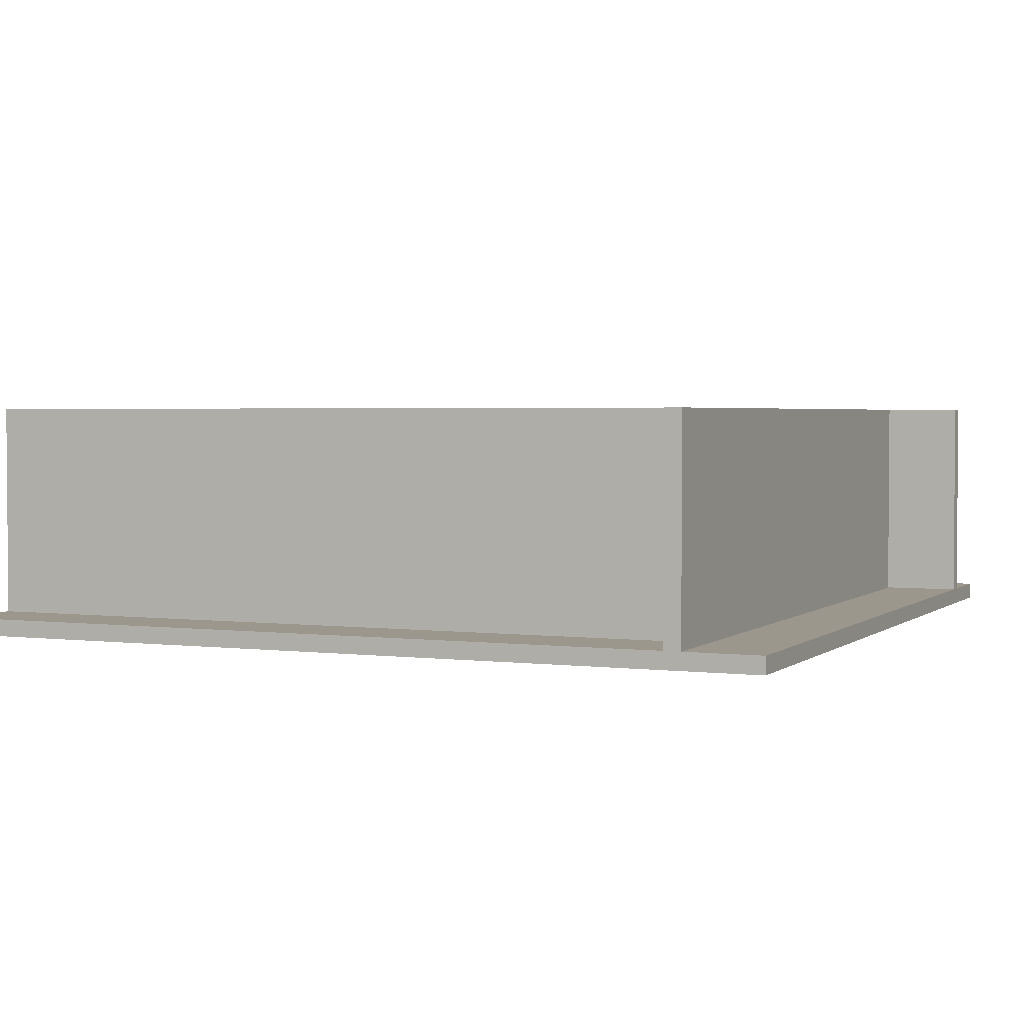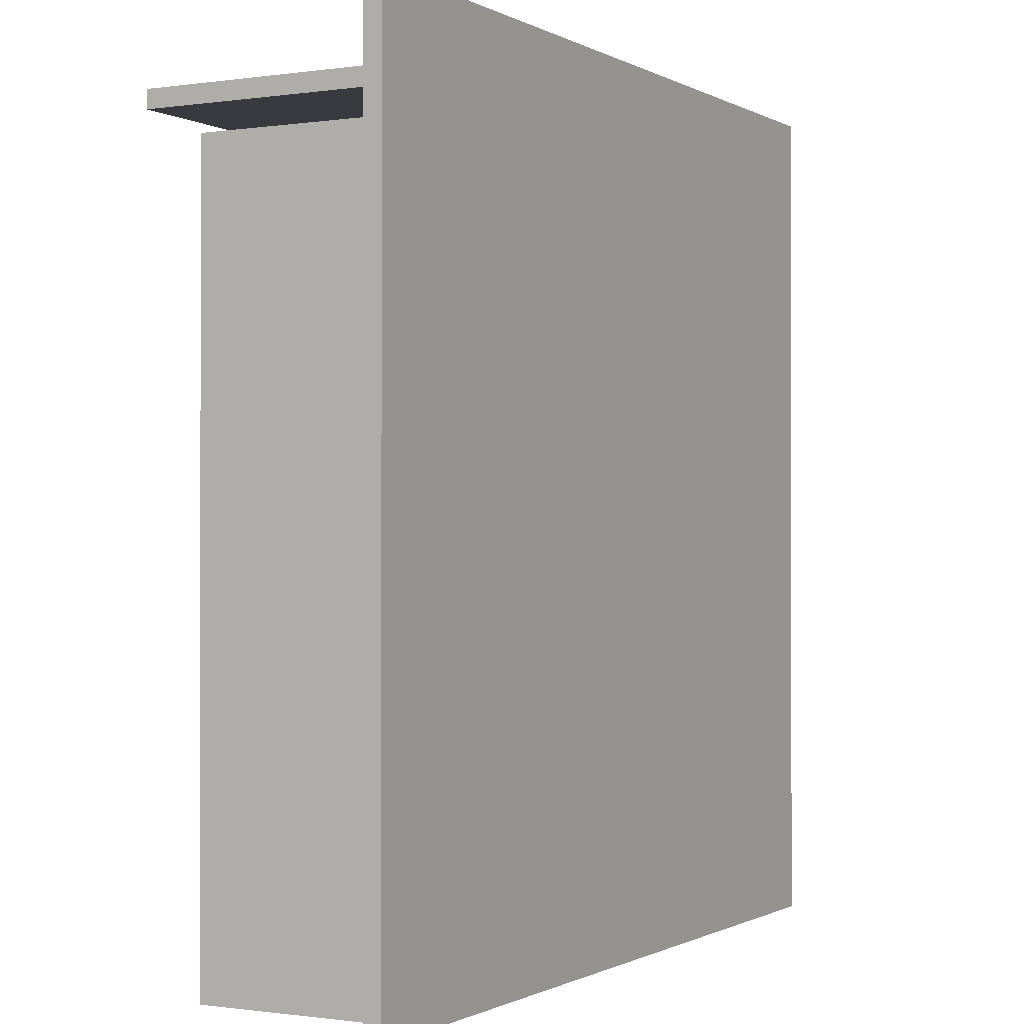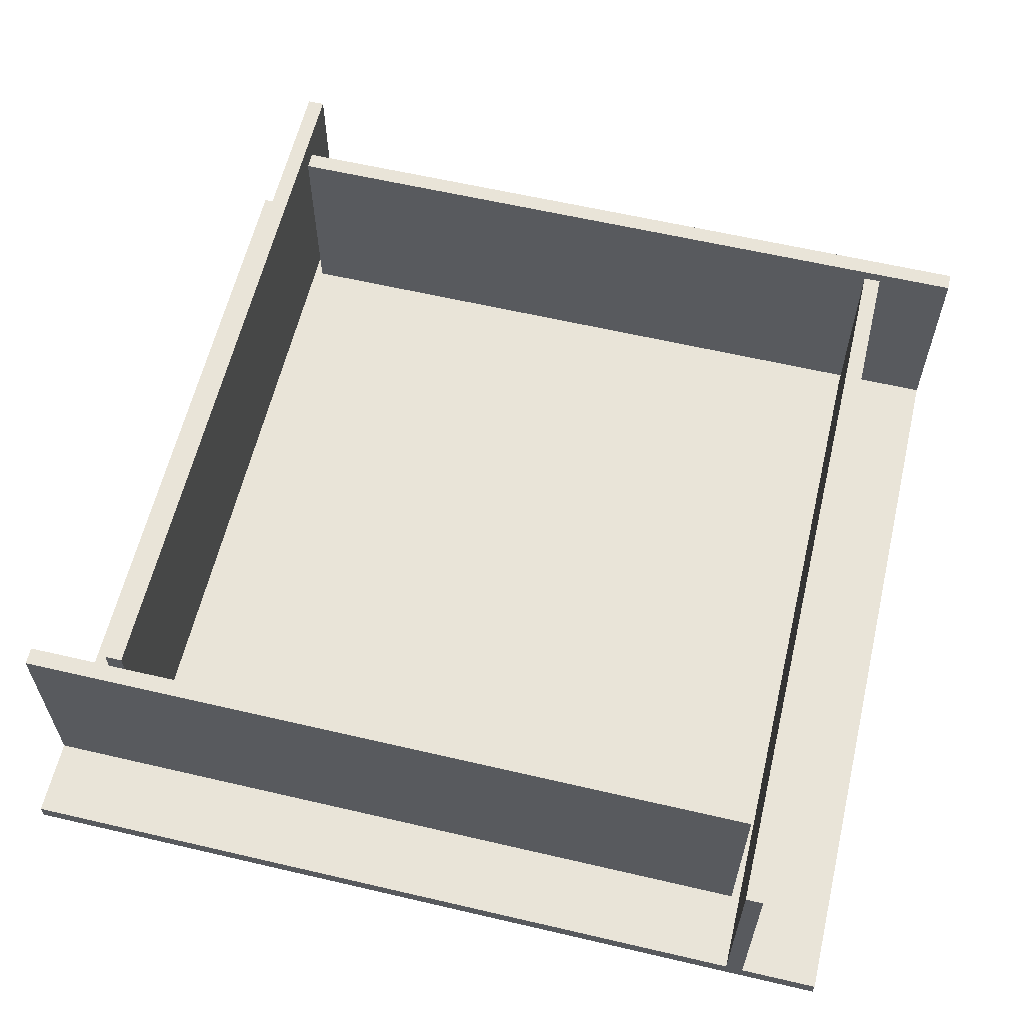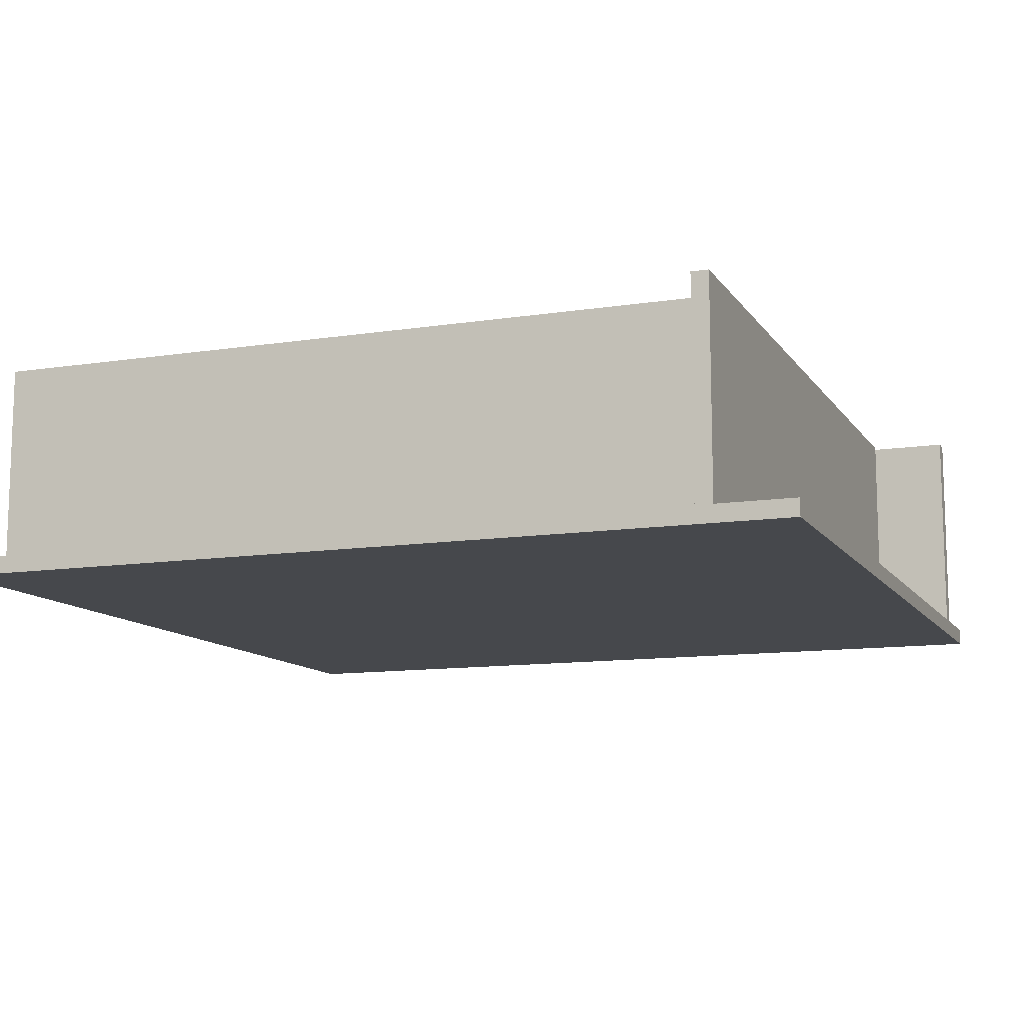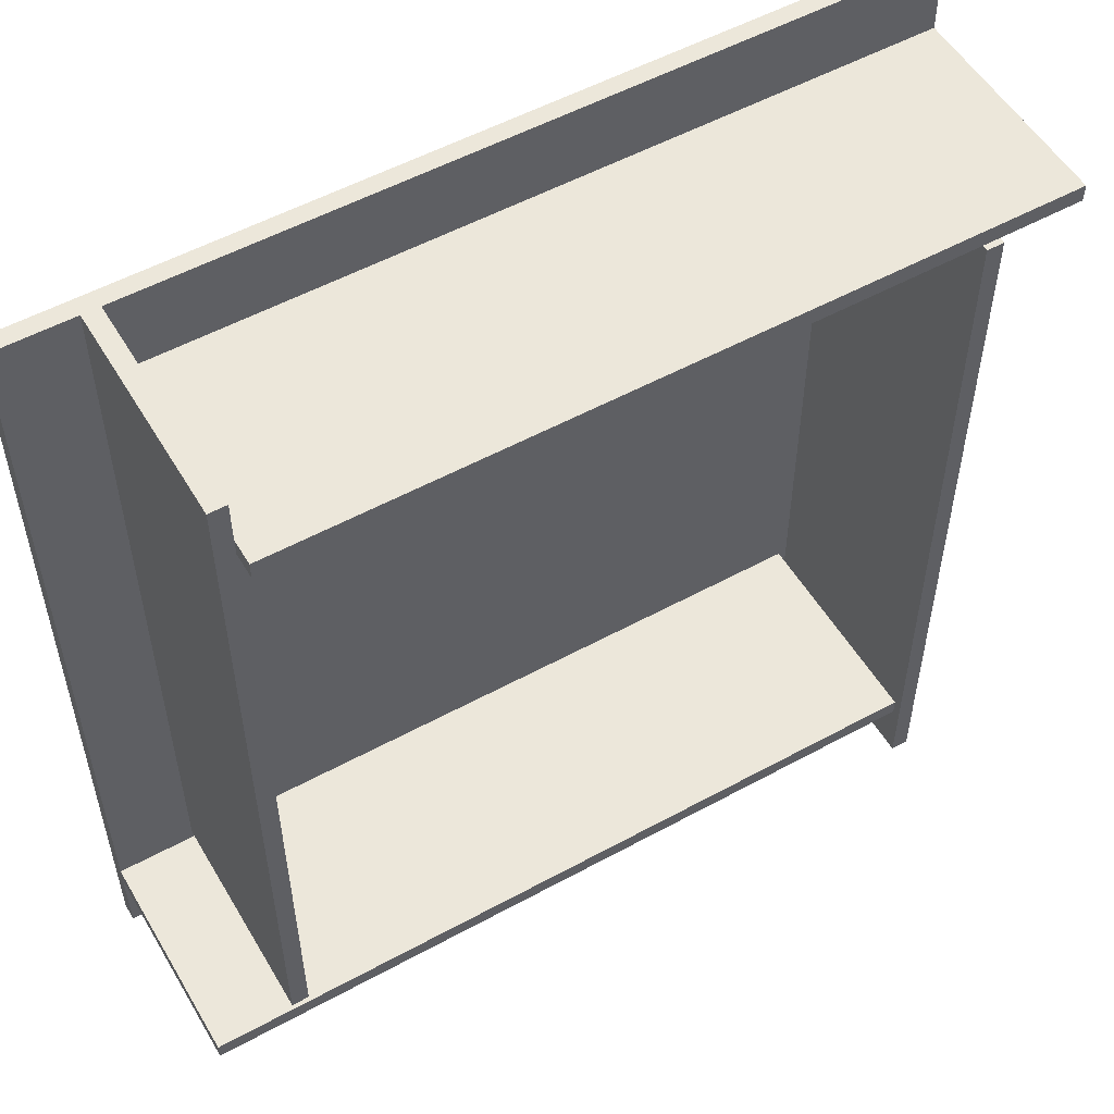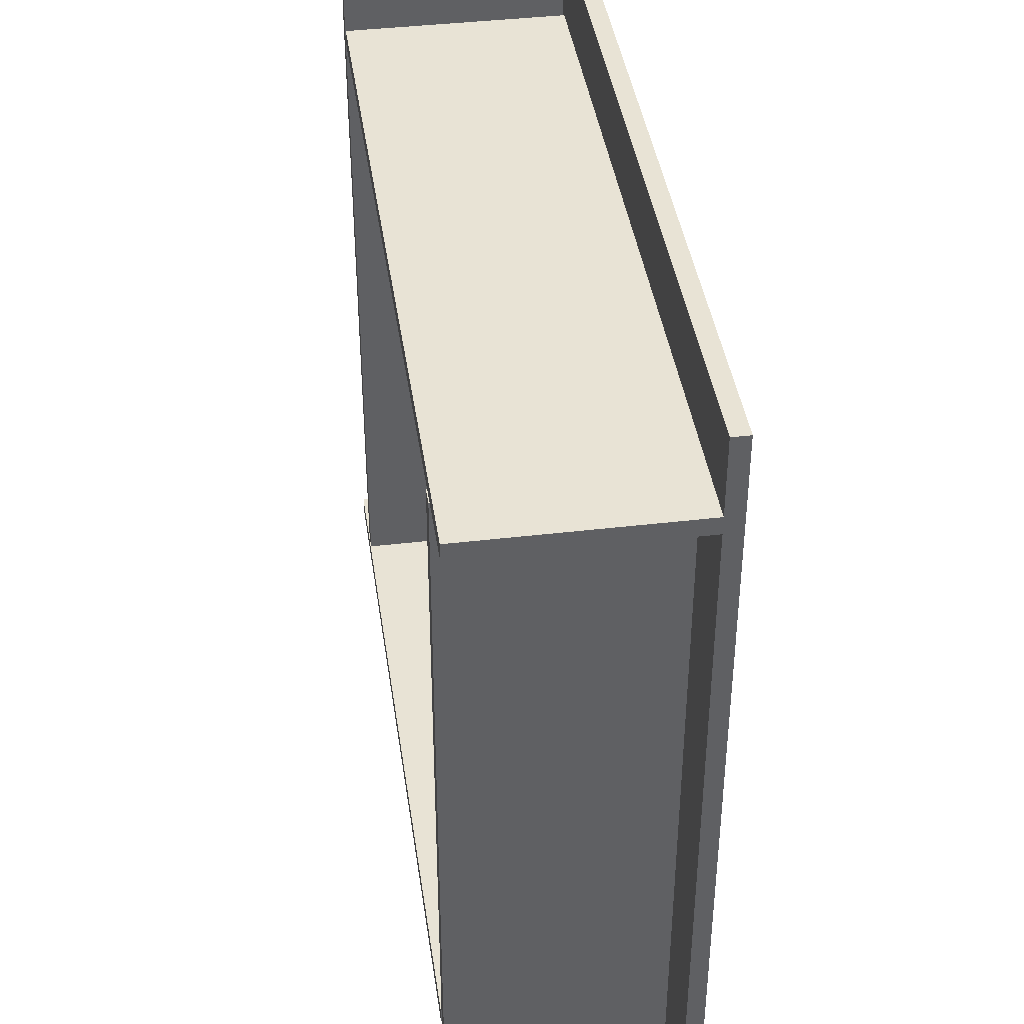
<metadata>
{"format":"obj","ext":"obj","renderer":"f3d","projection":"perspective","resolution":1024,"background":"white","views":[{"elev":2.6,"azim":113.8,"up":"+Z"},{"elev":-0.7,"azim":118.6,"up":"+Y"},{"elev":60.7,"azim":-166.6,"up":"+Z"},{"elev":-11.4,"azim":110.8,"up":"+Z"},{"elev":53.8,"azim":-30.2,"up":"+Y"},{"elev":41.0,"azim":81.8,"up":"+Y"}]}
</metadata>
<code>
v  -50 -50 -2
v  50 -50 -2
v  -50 50 -2
v  50 50 -2
v  -50 -50 0
v  50 -50 0
v  -50 50 0
v  50 50 0
g Box001
f 1 3 4
f 4 2 1
f 5 6 8
f 8 7 5
f 1 2 6
f 6 5 1
f 2 4 8
f 8 6 2
f 4 3 7
f 7 8 4
f 3 1 5
f 5 7 3
v  -41 -38 0
v  -39 -38 0
v  -41 50 0
v  -39 50 0
v  -41 -38 25
v  -39 -38 25
v  -41 50 25
v  -39 50 25
g Box002
f 9 11 12
f 12 10 9
f 13 14 16
f 16 15 13
f 9 10 14
f 14 13 9
f 10 12 16
f 16 14 10
f 12 11 15
f 15 16 12
f 11 9 13
f 13 15 11
v  39 -50 0
v  41 -50 0
v  39 38 0
v  41 38 0
v  39 -50 25
v  41 -50 25
v  39 38 25
v  41 38 25
g Box003
f 17 19 20
f 20 18 17
f 21 22 24
f 24 23 21
f 17 18 22
f 22 21 17
f 18 20 24
f 24 22 18
f 20 19 23
f 23 24 20
f 19 17 21
f 21 23 19
v  50 39 0
v  50 41 0
v  -38 39 0
v  -38 41 0
v  50 39 25
v  50 41 25
v  -38 39 25
v  -38 41 25
g Box004
f 25 27 28
f 28 26 25
f 29 30 32
f 32 31 29
f 25 26 30
f 30 29 25
f 26 28 32
f 32 30 26
f 28 27 31
f 31 32 28
f 27 25 29
f 29 31 27
v  38 -41 0
v  38 -39 0
v  -50 -41 0
v  -50 -39 0
v  38 -41 25
v  38 -39 25
v  -50 -41 25
v  -50 -39 25
g Box005
f 33 35 36
f 36 34 33
f 37 38 40
f 40 39 37
f 33 34 38
f 38 37 33
f 34 36 40
f 40 38 34
f 36 35 39
f 39 40 36
f 35 33 37
f 37 39 35

</code>
